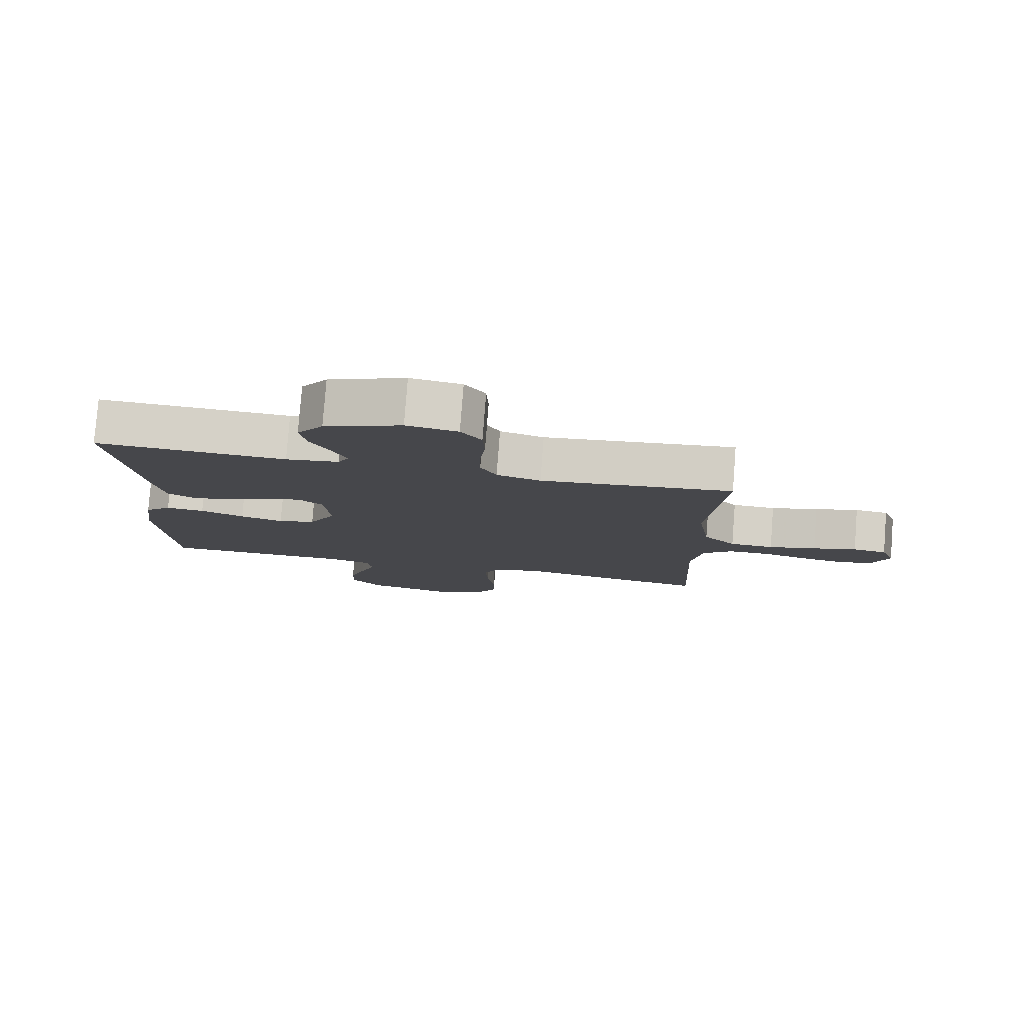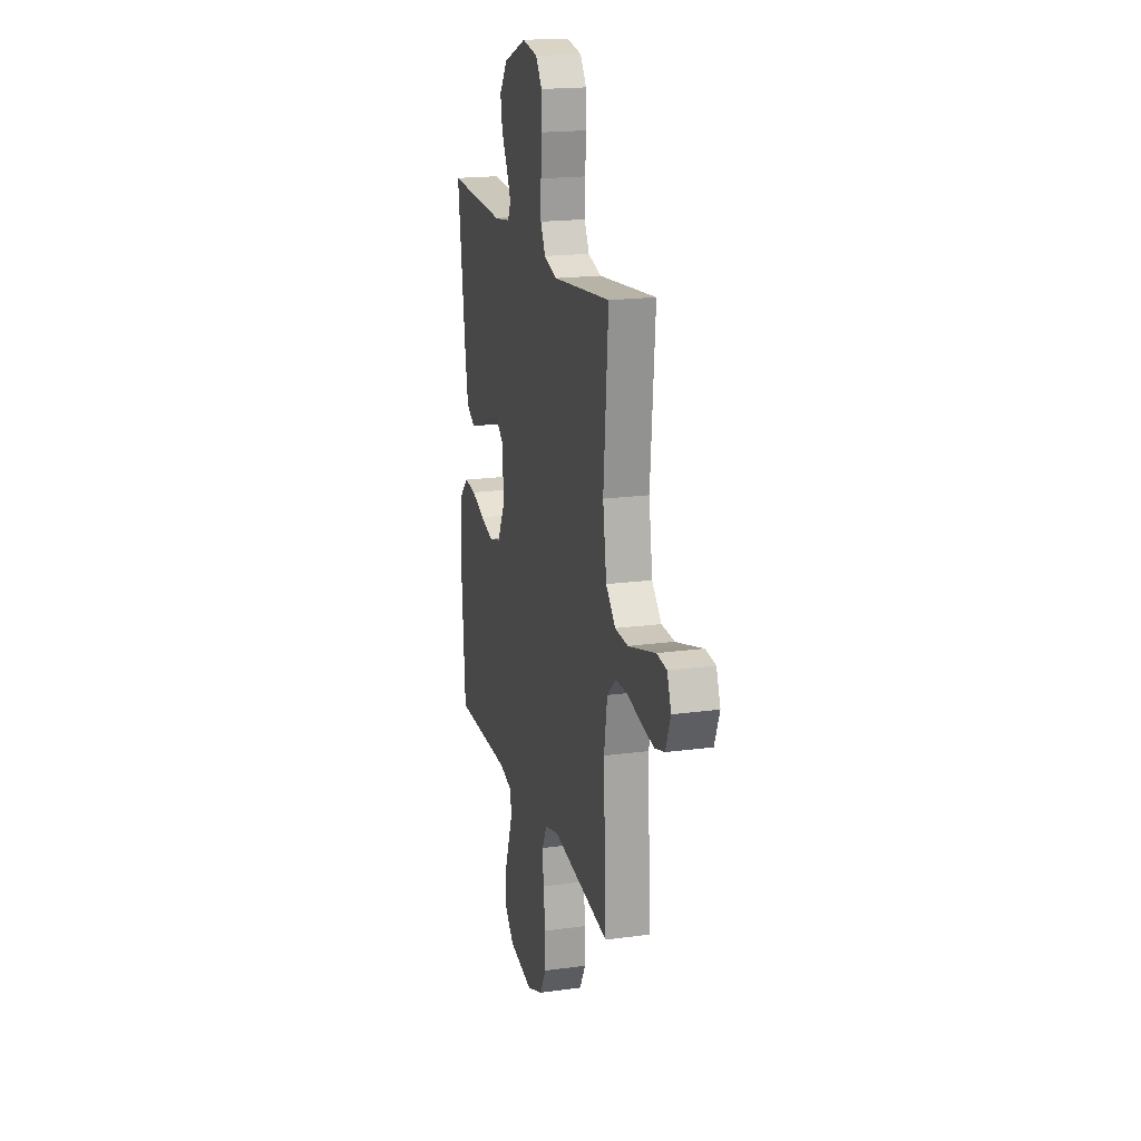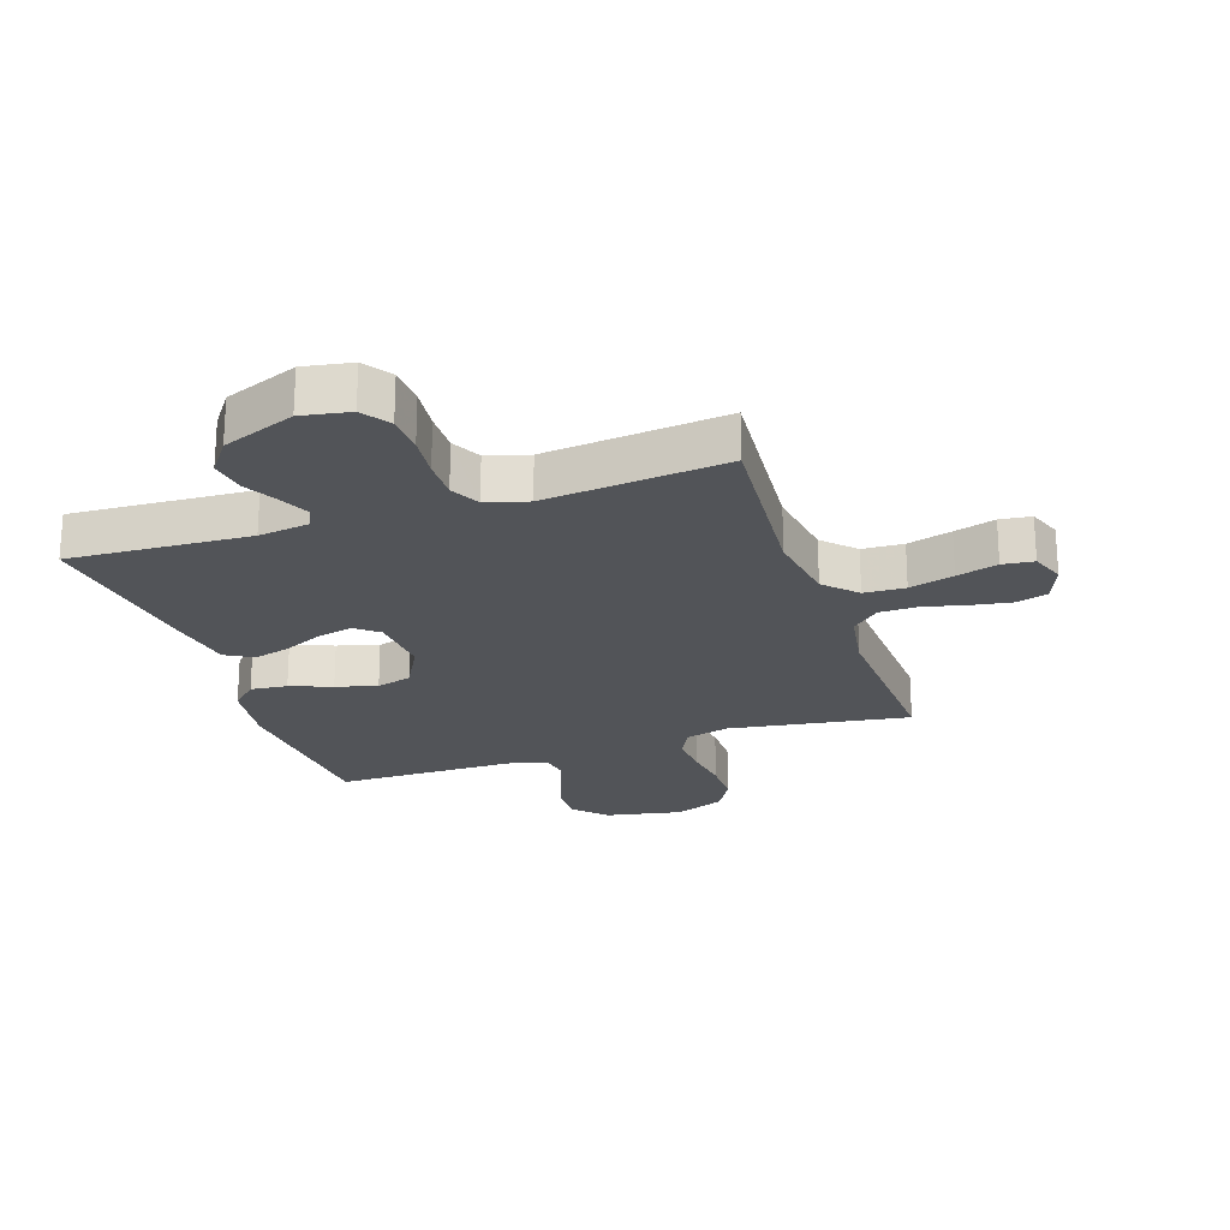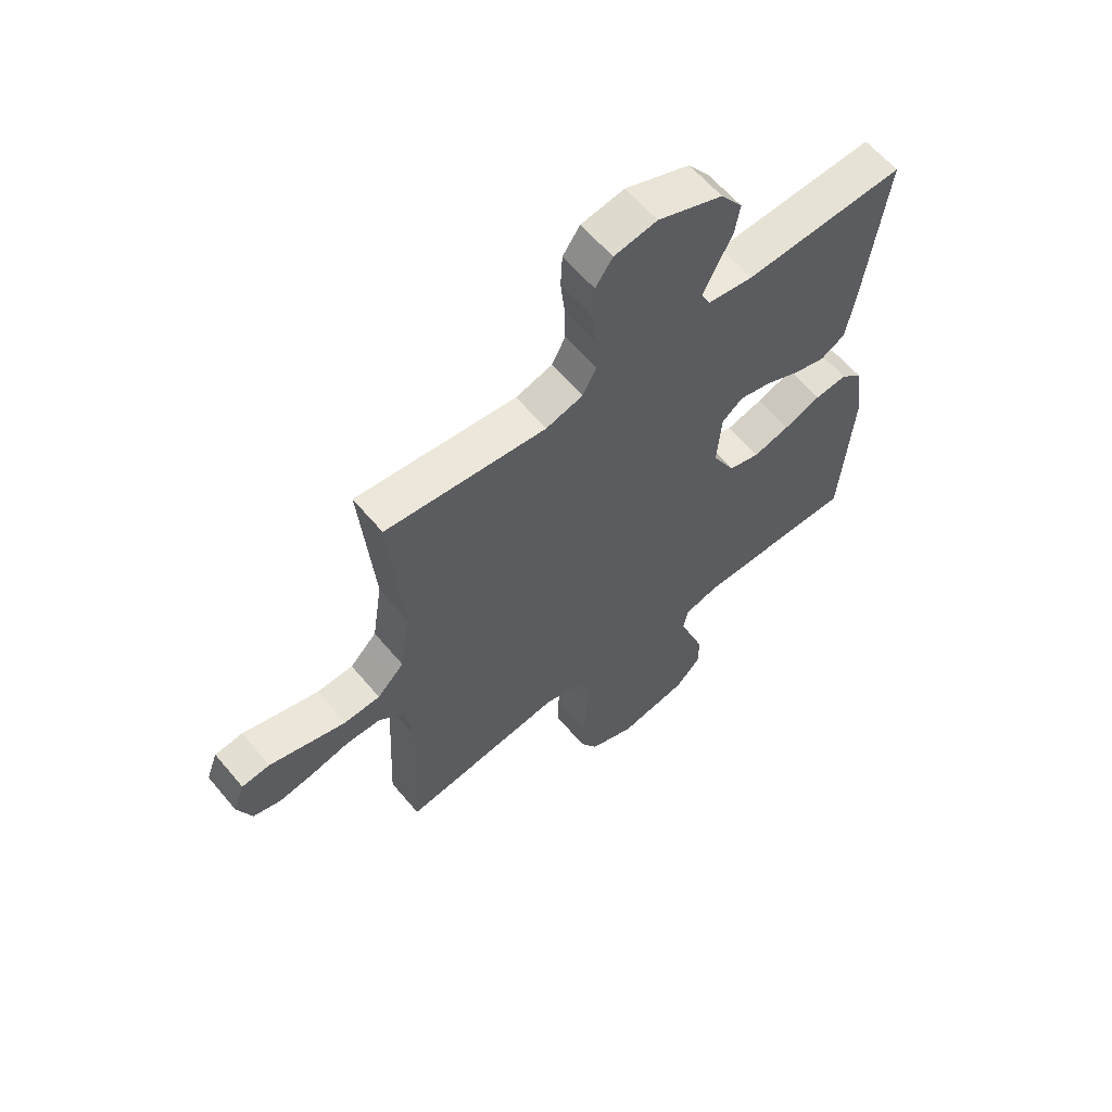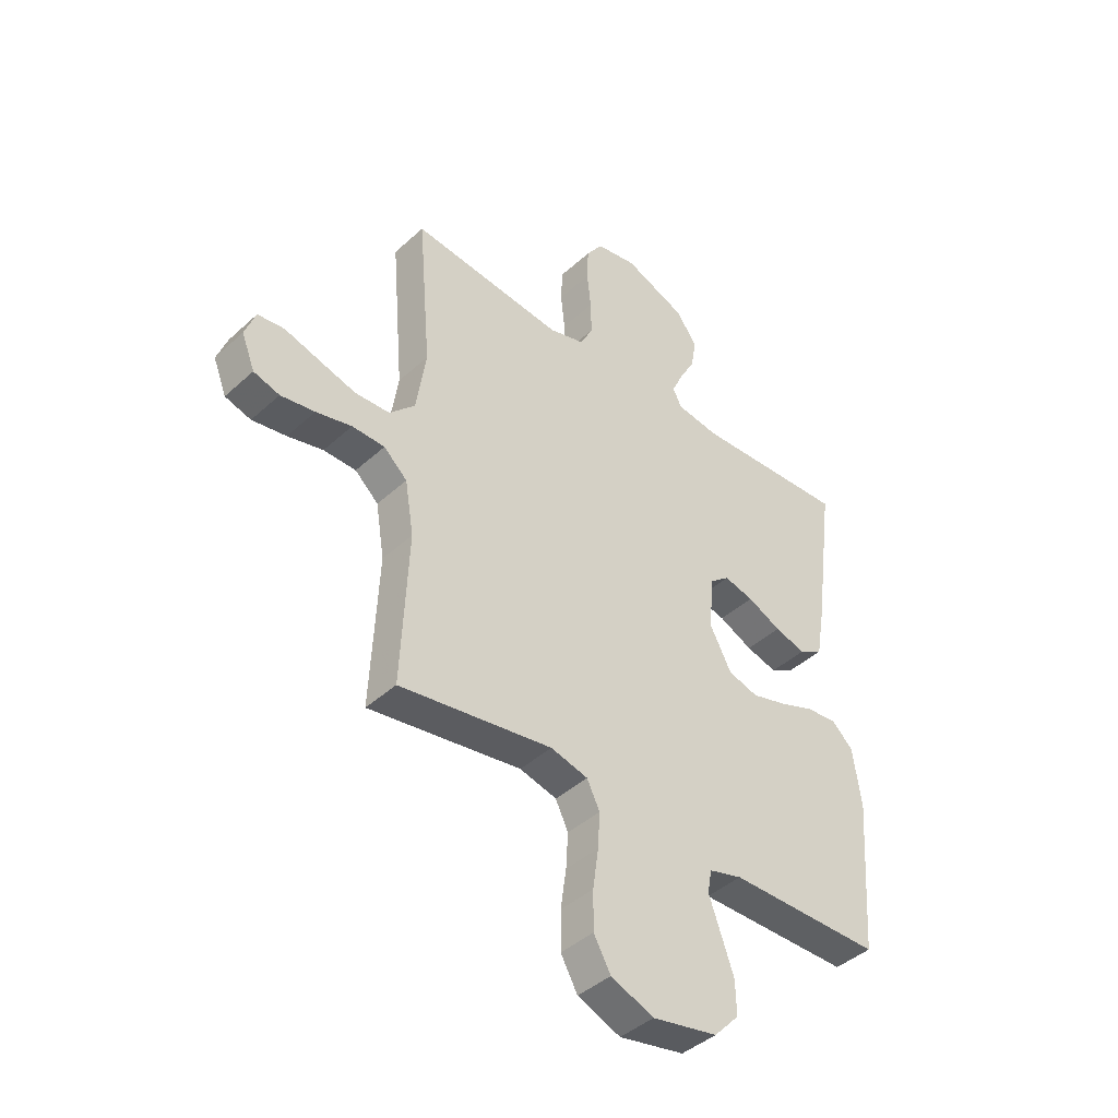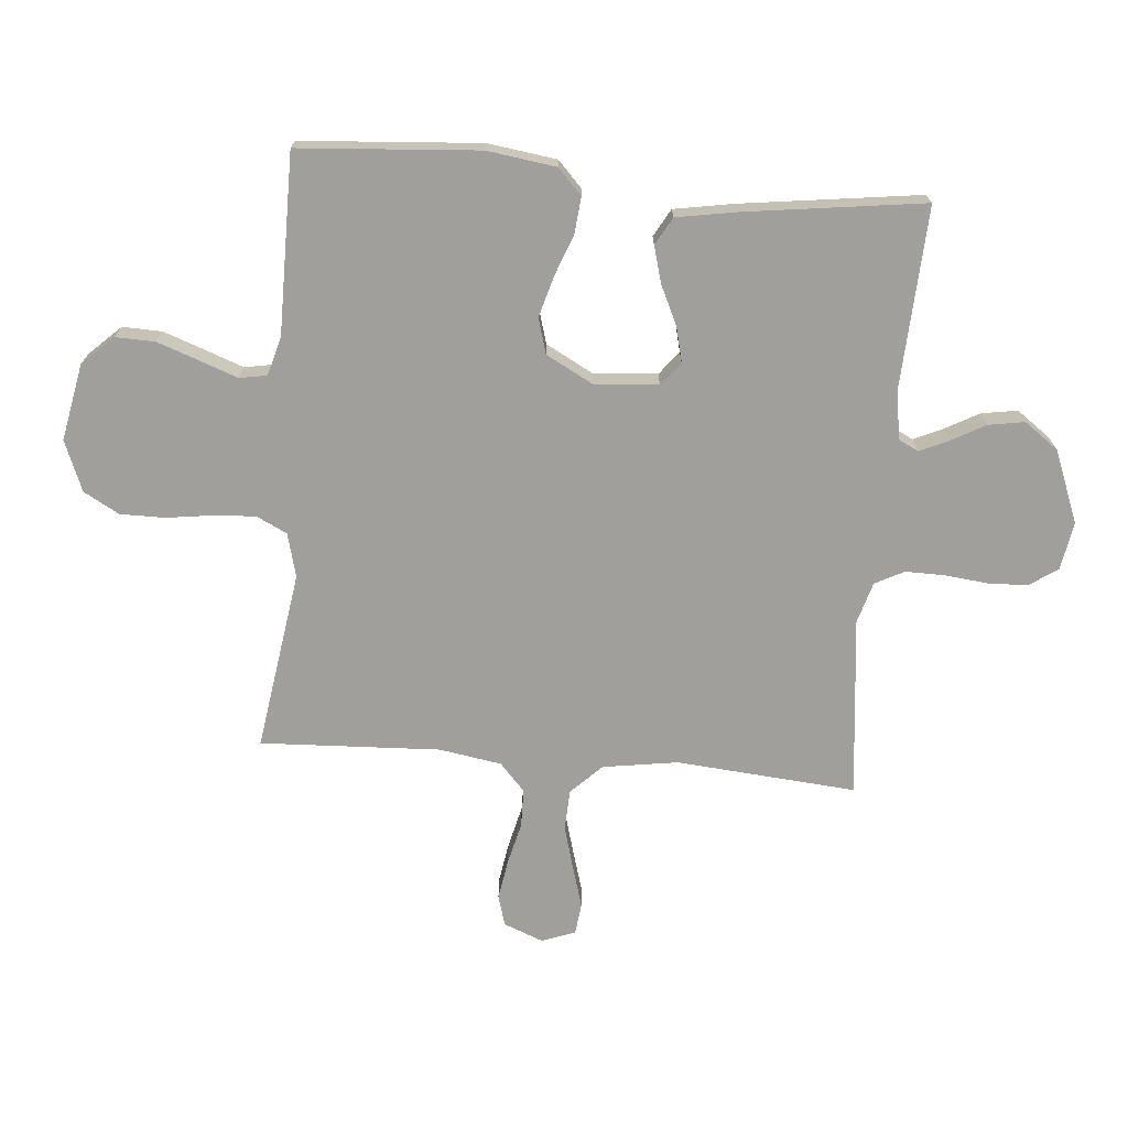
<metadata>
{"format":"obj","ext":"obj","renderer":"f3d","projection":"perspective","resolution":1024,"background":"white","views":[{"elev":79.7,"azim":4.4,"up":"+Z"},{"elev":18.8,"azim":75.4,"up":"+Z"},{"elev":-22.8,"azim":18.5,"up":"+Y"},{"elev":61.0,"azim":140.2,"up":"+Z"},{"elev":-42.3,"azim":137.4,"up":"+Z"},{"elev":-71.2,"azim":-94.9,"up":"+Y"}]}
</metadata>
<code>
v 0.5 0.07 -0.5
v 0.2 0.07 -0.455
v 0.127 0.07 -0.474
v 0.102 0.07 -0.525
v 0.106 0.07 -0.594
v 0.117 0.07 -0.672
v 0.117 0.07 -0.747
v 0.084 0.07 -0.806
v 0 0.07 -0.84
v -0.128 0.07 -0.815
v -0.177 0.07 -0.763
v -0.175 0.07 -0.697
v -0.15 0.07 -0.627
v -0.127 0.07 -0.564
v -0.135 0.07 -0.518
v -0.2 0.07 -0.5
v -0.5 0.07 -0.5
v -0.522 0.07 -0.2
v -0.506 0.07 -0.085
v -0.464 0.07 -0.045
v -0.403 0.07 -0.051
v -0.334 0.07 -0.077
v -0.266 0.07 -0.096
v -0.207 0.07 -0.079
v -0.165 0.07 0
v -0.173 0.07 0.106
v -0.212 0.07 0.137
v -0.27 0.07 0.123
v -0.336 0.07 0.092
v -0.397 0.07 0.075
v -0.443 0.07 0.101
v -0.46 0.07 0.2
v -0.5 0.07 0.5
v -0.2 0.07 0.485
v -0.116 0.07 0.497
v -0.099 0.07 0.531
v -0.121 0.07 0.579
v -0.152 0.07 0.636
v -0.162 0.07 0.696
v -0.121 0.07 0.753
v 0 0.07 0.801
v 0.08 0.07 0.787
v 0.112 0.07 0.741
v 0.115 0.07 0.676
v 0.107 0.07 0.604
v 0.106 0.07 0.537
v 0.131 0.07 0.488
v 0.2 0.07 0.468
v 0.5 0.07 0.5
v 0.475 0.07 0.2
v 0.494 0.07 0.075
v 0.544 0.07 0.024
v 0.612 0.07 0.021
v 0.686 0.07 0.042
v 0.754 0.07 0.062
v 0.806 0.07 0.056
v 0.827 0.07 0
v 0.801 0.07 -0.066
v 0.75 0.07 -0.081
v 0.683 0.07 -0.07
v 0.613 0.07 -0.053
v 0.549 0.07 -0.054
v 0.503 0.07 -0.096
v 0.486 0.07 -0.2
v 0.5 0 -0.5
v 0.2 0 -0.455
v 0.127 0 -0.474
v 0.102 0 -0.525
v 0.106 0 -0.594
v 0.117 0 -0.672
v 0.117 0 -0.747
v 0.084 0 -0.806
v 0 0 -0.84
v -0.128 0 -0.815
v -0.177 0 -0.763
v -0.175 0 -0.697
v -0.15 0 -0.627
v -0.127 0 -0.564
v -0.135 0 -0.518
v -0.2 0 -0.5
v -0.5 0 -0.5
v -0.522 0 -0.2
v -0.506 0 -0.085
v -0.464 0 -0.045
v -0.403 0 -0.051
v -0.334 0 -0.077
v -0.266 0 -0.096
v -0.207 0 -0.079
v -0.165 0 0
v -0.173 0 0.106
v -0.212 0 0.137
v -0.27 0 0.123
v -0.336 0 0.092
v -0.397 0 0.075
v -0.443 0 0.101
v -0.46 0 0.2
v -0.5 0 0.5
v -0.2 0 0.485
v -0.116 0 0.497
v -0.099 0 0.531
v -0.121 0 0.579
v -0.152 0 0.636
v -0.162 0 0.696
v -0.121 0 0.753
v 0 0 0.801
v 0.08 0 0.787
v 0.112 0 0.741
v 0.115 0 0.676
v 0.107 0 0.604
v 0.106 0 0.537
v 0.131 0 0.488
v 0.2 0 0.468
v 0.5 0 0.5
v 0.475 0 0.2
v 0.494 0 0.075
v 0.544 0 0.024
v 0.612 0 0.021
v 0.686 0 0.042
v 0.754 0 0.062
v 0.806 0 0.056
v 0.827 0 0
v 0.801 0 -0.066
v 0.75 0 -0.081
v 0.683 0 -0.07
v 0.613 0 -0.053
v 0.549 0 -0.054
v 0.503 0 -0.096
v 0.486 0 -0.2
f 58 59 60 61
f 56 57 58 61
f 54 55 56 61
f 53 54 61 62
f 52 53 62 63
f 48 49 50
f 47 48 50 51
f 42 43 44 45
f 42 45 46
f 41 42 46
f 40 41 46
f 37 38 39 40
f 36 37 40 46
f 35 36 46 47
f 31 32 33 34
f 28 29 30 31
f 27 28 31 34
f 26 27 34 35
f 19 20 21 22
f 19 22 23
f 16 17 18 19
f 15 16 19 23
f 11 12 13 14
f 9 10 11 14
f 9 14 15
f 5 6 7 8
f 4 5 8 9
f 64 1 2
f 63 64 2 3
f 51 52 63 3
f 25 26 35 47
f 24 25 47 51
f 23 24 51 3
f 4 9 15 23
f 3 4 23
f 125 124 123 122
f 125 122 121 120
f 125 120 119 118
f 126 125 118 117
f 127 126 117 116
f 114 113 112
f 115 114 112 111
f 109 108 107 106
f 110 109 106
f 110 106 105
f 110 105 104
f 104 103 102 101
f 110 104 101 100
f 111 110 100 99
f 98 97 96 95
f 95 94 93 92
f 98 95 92 91
f 99 98 91 90
f 86 85 84 83
f 87 86 83
f 83 82 81 80
f 87 83 80 79
f 78 77 76 75
f 78 75 74 73
f 79 78 73
f 72 71 70 69
f 73 72 69 68
f 66 65 128
f 67 66 128 127
f 67 127 116 115
f 111 99 90 89
f 115 111 89 88
f 67 115 88 87
f 87 79 73 68
f 87 68 67
f 1 65 66 2
f 2 66 67 3
f 3 67 68 4
f 4 68 69 5
f 5 69 70 6
f 6 70 71 7
f 7 71 72 8
f 8 72 73 9
f 9 73 74 10
f 10 74 75 11
f 11 75 76 12
f 12 76 77 13
f 13 77 78 14
f 14 78 79 15
f 15 79 80 16
f 16 80 81 17
f 17 81 82 18
f 18 82 83 19
f 19 83 84 20
f 20 84 85 21
f 21 85 86 22
f 22 86 87 23
f 23 87 88 24
f 24 88 89 25
f 25 89 90 26
f 26 90 91 27
f 27 91 92 28
f 28 92 93 29
f 29 93 94 30
f 30 94 95 31
f 31 95 96 32
f 32 96 97 33
f 33 97 98 34
f 34 98 99 35
f 35 99 100 36
f 36 100 101 37
f 37 101 102 38
f 38 102 103 39
f 39 103 104 40
f 40 104 105 41
f 41 105 106 42
f 42 106 107 43
f 43 107 108 44
f 44 108 109 45
f 45 109 110 46
f 46 110 111 47
f 47 111 112 48
f 48 112 113 49
f 49 113 114 50
f 50 114 115 51
f 51 115 116 52
f 52 116 117 53
f 53 117 118 54
f 54 118 119 55
f 55 119 120 56
f 56 120 121 57
f 57 121 122 58
f 58 122 123 59
f 59 123 124 60
f 60 124 125 61
f 61 125 126 62
f 62 126 127 63
f 63 127 128 64
f 64 128 65 1

</code>
